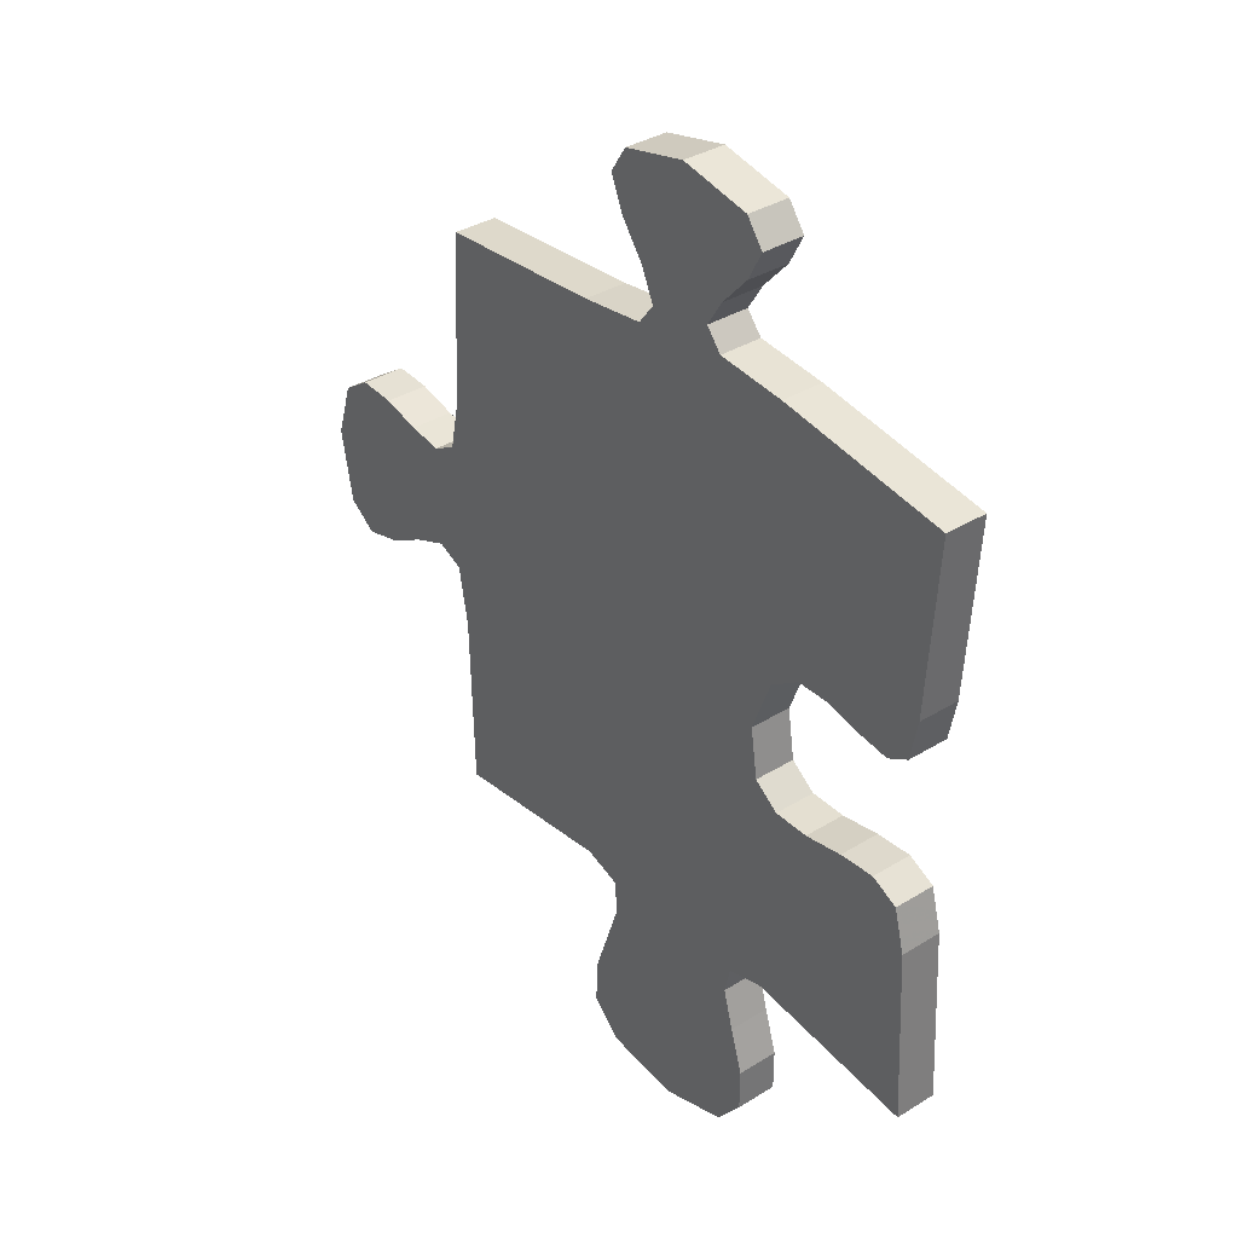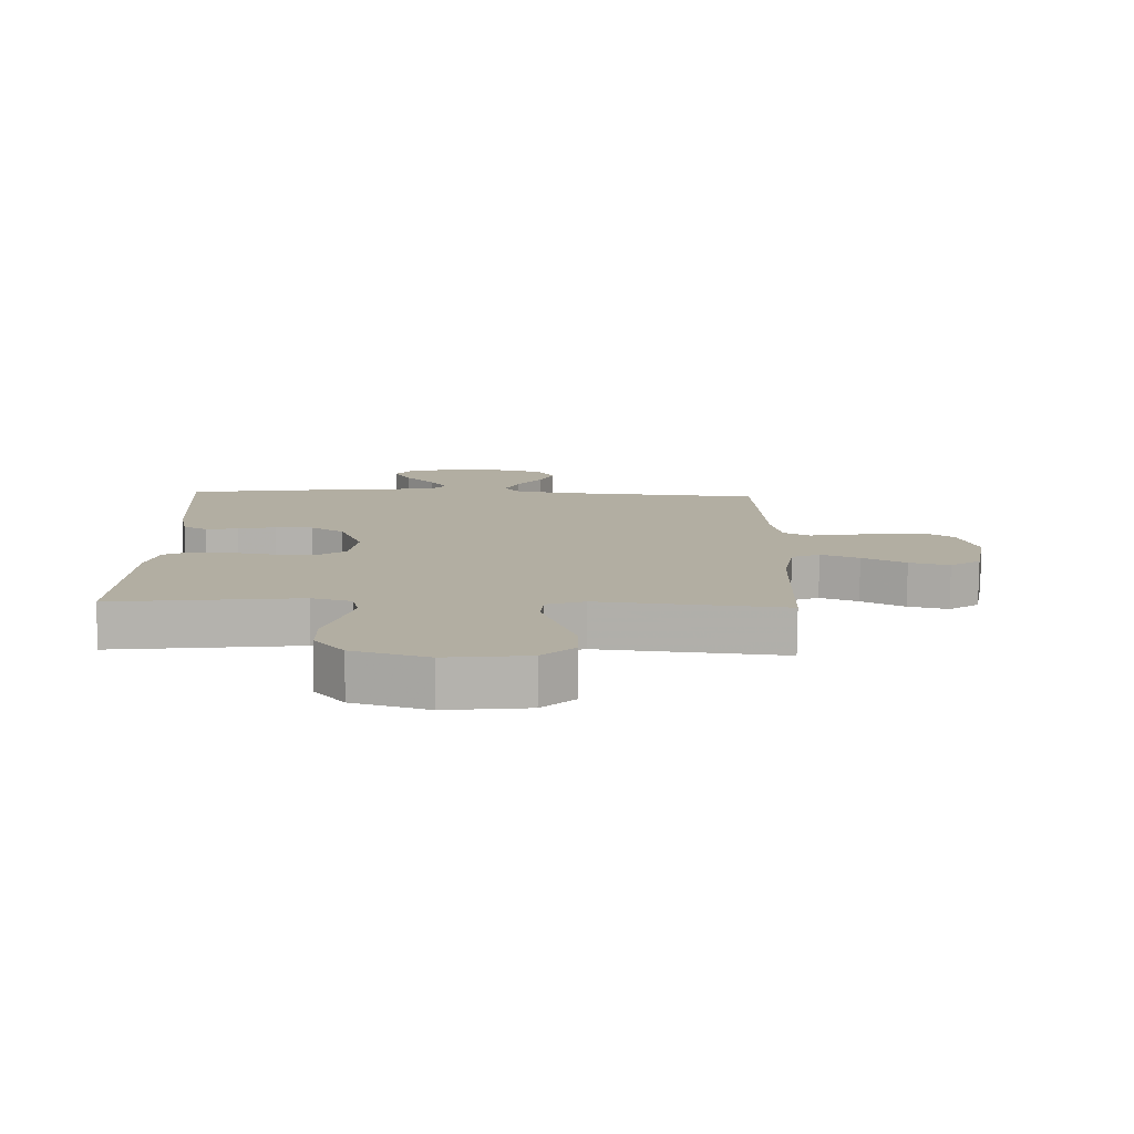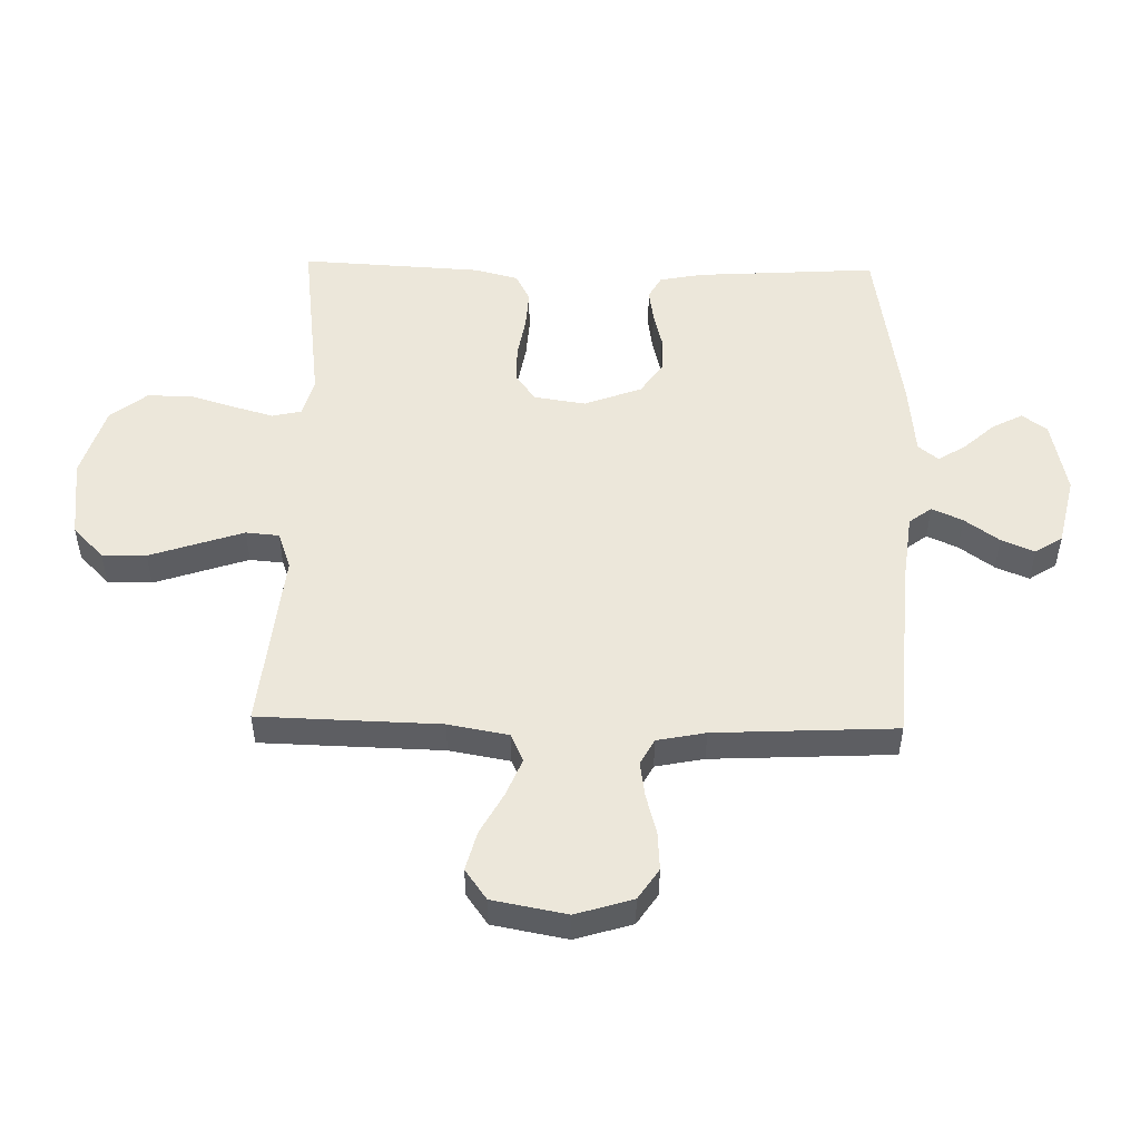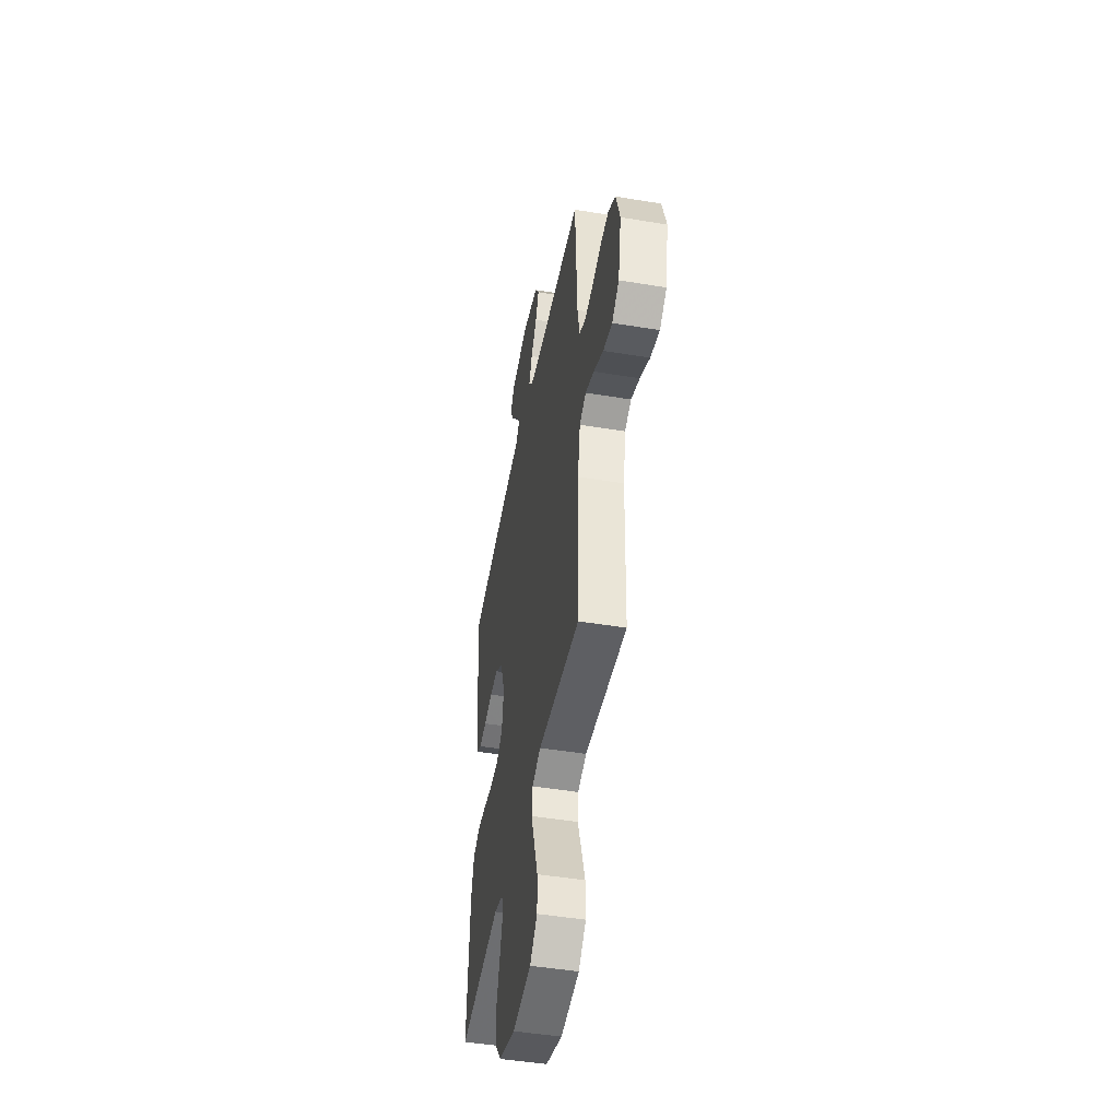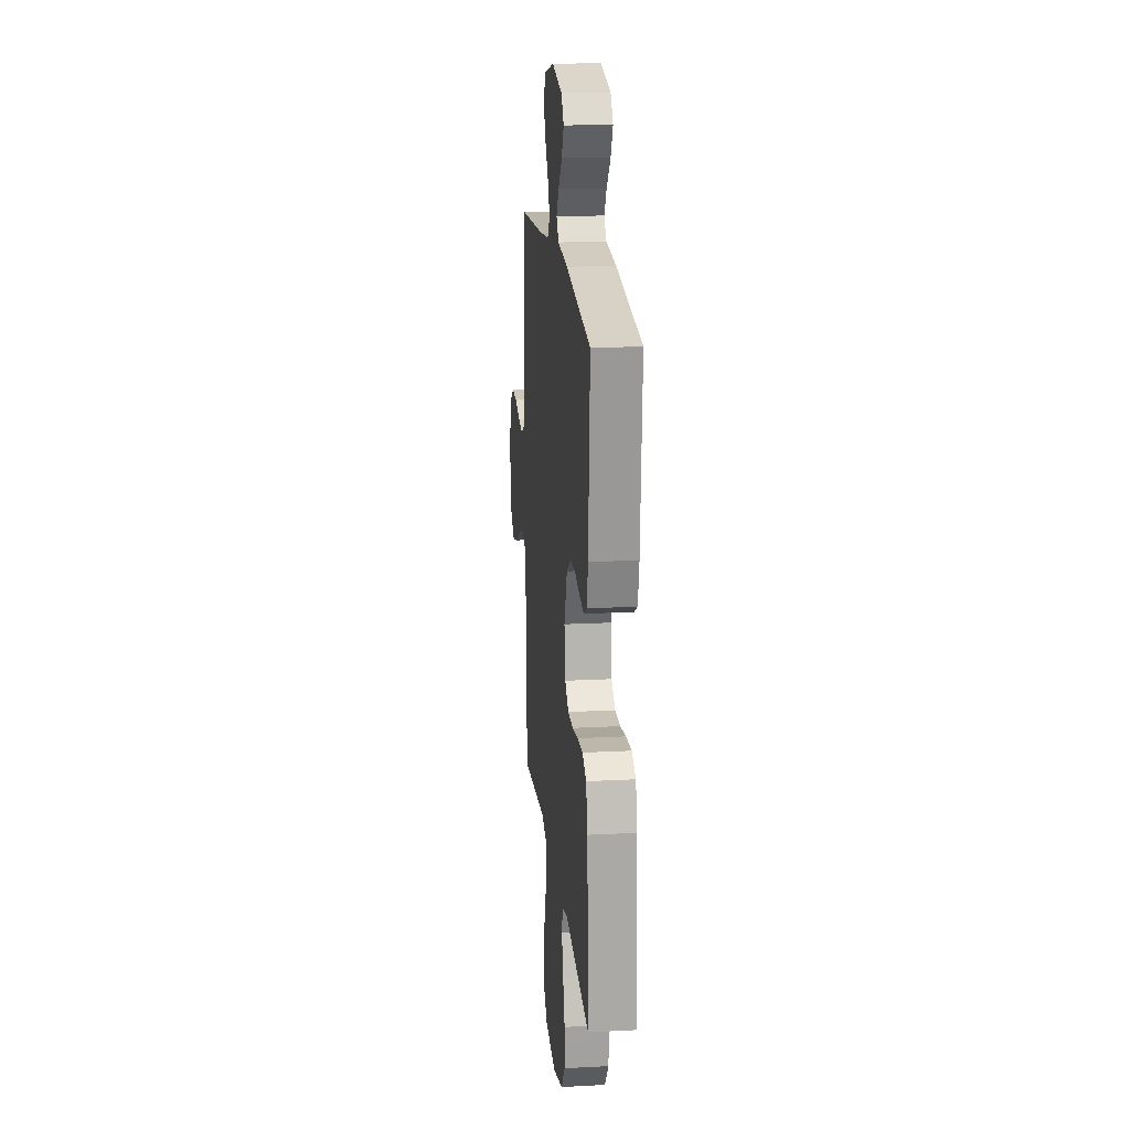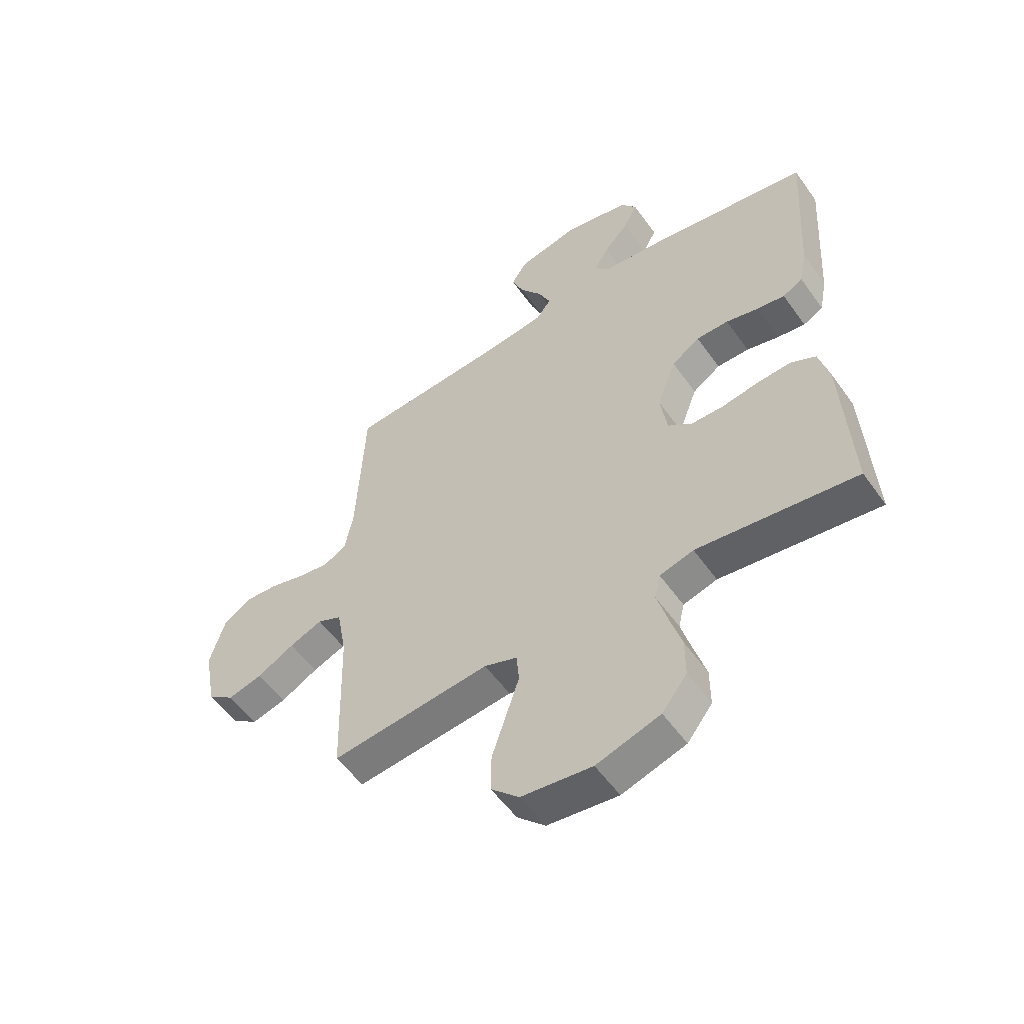
<metadata>
{"format":"obj","ext":"obj","renderer":"f3d","projection":"perspective","resolution":1024,"background":"white","views":[{"elev":35.7,"azim":50.9,"up":"+Z"},{"elev":-79.3,"azim":179.5,"up":"+Z"},{"elev":50.9,"azim":-88.7,"up":"+Y"},{"elev":-47.1,"azim":-100.6,"up":"+Z"},{"elev":18.1,"azim":84.2,"up":"+Z"},{"elev":-54.8,"azim":34.8,"up":"+Z"}]}
</metadata>
<code>
v 0.5 0.07 -0.5
v 0.2 0.07 -0.462
v 0.136 0.07 -0.48
v 0.125 0.07 -0.528
v 0.144 0.07 -0.595
v 0.167 0.07 -0.671
v 0.167 0.07 -0.744
v 0.12 0.07 -0.804
v 0 0.07 -0.841
v -0.133 0.07 -0.825
v -0.186 0.07 -0.774
v -0.185 0.07 -0.701
v -0.158 0.07 -0.621
v -0.133 0.07 -0.546
v -0.138 0.07 -0.491
v -0.2 0.07 -0.469
v -0.5 0.07 -0.5
v -0.508 0.07 -0.2
v -0.526 0.07 -0.1
v -0.572 0.07 -0.079
v -0.634 0.07 -0.104
v -0.704 0.07 -0.142
v -0.769 0.07 -0.159
v -0.819 0.07 -0.123
v -0.842 0.07 0
v -0.813 0.07 0.094
v -0.762 0.07 0.128
v -0.699 0.07 0.124
v -0.633 0.07 0.106
v -0.574 0.07 0.097
v -0.531 0.07 0.12
v -0.515 0.07 0.2
v -0.5 0.07 0.5
v -0.2 0.07 0.521
v -0.085 0.07 0.535
v -0.057 0.07 0.572
v -0.08 0.07 0.623
v -0.121 0.07 0.68
v -0.144 0.07 0.735
v -0.115 0.07 0.78
v 0 0.07 0.806
v 0.124 0.07 0.78
v 0.154 0.07 0.739
v 0.128 0.07 0.689
v 0.081 0.07 0.637
v 0.053 0.07 0.592
v 0.08 0.07 0.559
v 0.2 0.07 0.547
v 0.5 0.07 0.5
v 0.481 0.07 0.2
v 0.467 0.07 0.129
v 0.429 0.07 0.108
v 0.376 0.07 0.116
v 0.315 0.07 0.131
v 0.254 0.07 0.131
v 0.201 0.07 0.095
v 0.165 0.07 0
v 0.178 0.07 -0.085
v 0.222 0.07 -0.118
v 0.284 0.07 -0.119
v 0.354 0.07 -0.107
v 0.418 0.07 -0.103
v 0.465 0.07 -0.127
v 0.484 0.07 -0.2
v 0.5 0 -0.5
v 0.2 0 -0.462
v 0.136 0 -0.48
v 0.125 0 -0.528
v 0.144 0 -0.595
v 0.167 0 -0.671
v 0.167 0 -0.744
v 0.12 0 -0.804
v 0 0 -0.841
v -0.133 0 -0.825
v -0.186 0 -0.774
v -0.185 0 -0.701
v -0.158 0 -0.621
v -0.133 0 -0.546
v -0.138 0 -0.491
v -0.2 0 -0.469
v -0.5 0 -0.5
v -0.508 0 -0.2
v -0.526 0 -0.1
v -0.572 0 -0.079
v -0.634 0 -0.104
v -0.704 0 -0.142
v -0.769 0 -0.159
v -0.819 0 -0.123
v -0.842 0 0
v -0.813 0 0.094
v -0.762 0 0.128
v -0.699 0 0.124
v -0.633 0 0.106
v -0.574 0 0.097
v -0.531 0 0.12
v -0.515 0 0.2
v -0.5 0 0.5
v -0.2 0 0.521
v -0.085 0 0.535
v -0.057 0 0.572
v -0.08 0 0.623
v -0.121 0 0.68
v -0.144 0 0.735
v -0.115 0 0.78
v 0 0 0.806
v 0.124 0 0.78
v 0.154 0 0.739
v 0.128 0 0.689
v 0.081 0 0.637
v 0.053 0 0.592
v 0.08 0 0.559
v 0.2 0 0.547
v 0.5 0 0.5
v 0.481 0 0.2
v 0.467 0 0.129
v 0.429 0 0.108
v 0.376 0 0.116
v 0.315 0 0.131
v 0.254 0 0.131
v 0.201 0 0.095
v 0.165 0 0
v 0.178 0 -0.085
v 0.222 0 -0.118
v 0.284 0 -0.119
v 0.354 0 -0.107
v 0.418 0 -0.103
v 0.465 0 -0.127
v 0.484 0 -0.2
f 64 1 2
f 63 64 2
f 62 63 2
f 61 62 2
f 60 61 2
f 59 60 2 3
f 58 59 3
f 57 58 3 4
f 52 53 54
f 51 52 54
f 50 51 54
f 49 50 54
f 48 49 54
f 47 48 54
f 46 47 54 55
f 43 44 45
f 42 43 45
f 41 42 45
f 40 41 45
f 39 40 45
f 38 39 45
f 37 38 45
f 36 37 45 46
f 46 55 56
f 36 46 56
f 35 36 56
f 32 33 34
f 35 56 57
f 34 35 57
f 32 34 57
f 31 32 57
f 27 28 29
f 26 27 29
f 25 26 29
f 24 25 29
f 23 24 29
f 22 23 29
f 21 22 29
f 20 21 29 30
f 16 17 18
f 15 16 18 19
f 11 12 13
f 10 11 13
f 9 10 13
f 8 9 13
f 7 8 13
f 6 7 13
f 5 6 13
f 4 5 13 14
f 57 4 14 15
f 30 31 57
f 20 30 57
f 19 20 57
f 15 19 57
f 66 65 128
f 66 128 127
f 66 127 126
f 66 126 125
f 66 125 124
f 67 66 124 123
f 67 123 122
f 68 67 122 121
f 118 117 116
f 118 116 115
f 118 115 114
f 118 114 113
f 118 113 112
f 118 112 111
f 119 118 111 110
f 109 108 107
f 109 107 106
f 109 106 105
f 109 105 104
f 109 104 103
f 109 103 102
f 109 102 101
f 110 109 101 100
f 120 119 110
f 120 110 100
f 120 100 99
f 98 97 96
f 121 120 99
f 121 99 98
f 121 98 96
f 121 96 95
f 93 92 91
f 93 91 90
f 93 90 89
f 93 89 88
f 93 88 87
f 93 87 86
f 93 86 85
f 94 93 85 84
f 82 81 80
f 83 82 80 79
f 77 76 75
f 77 75 74
f 77 74 73
f 77 73 72
f 77 72 71
f 77 71 70
f 77 70 69
f 78 77 69 68
f 79 78 68 121
f 121 95 94
f 121 94 84
f 121 84 83
f 121 83 79
f 1 65 66 2
f 2 66 67 3
f 3 67 68 4
f 4 68 69 5
f 5 69 70 6
f 6 70 71 7
f 7 71 72 8
f 8 72 73 9
f 9 73 74 10
f 10 74 75 11
f 11 75 76 12
f 12 76 77 13
f 13 77 78 14
f 14 78 79 15
f 15 79 80 16
f 16 80 81 17
f 17 81 82 18
f 18 82 83 19
f 19 83 84 20
f 20 84 85 21
f 21 85 86 22
f 22 86 87 23
f 23 87 88 24
f 24 88 89 25
f 25 89 90 26
f 26 90 91 27
f 27 91 92 28
f 28 92 93 29
f 29 93 94 30
f 30 94 95 31
f 31 95 96 32
f 32 96 97 33
f 33 97 98 34
f 34 98 99 35
f 35 99 100 36
f 36 100 101 37
f 37 101 102 38
f 38 102 103 39
f 39 103 104 40
f 40 104 105 41
f 41 105 106 42
f 42 106 107 43
f 43 107 108 44
f 44 108 109 45
f 45 109 110 46
f 46 110 111 47
f 47 111 112 48
f 48 112 113 49
f 49 113 114 50
f 50 114 115 51
f 51 115 116 52
f 52 116 117 53
f 53 117 118 54
f 54 118 119 55
f 55 119 120 56
f 56 120 121 57
f 57 121 122 58
f 58 122 123 59
f 59 123 124 60
f 60 124 125 61
f 61 125 126 62
f 62 126 127 63
f 63 127 128 64
f 64 128 65 1

</code>
